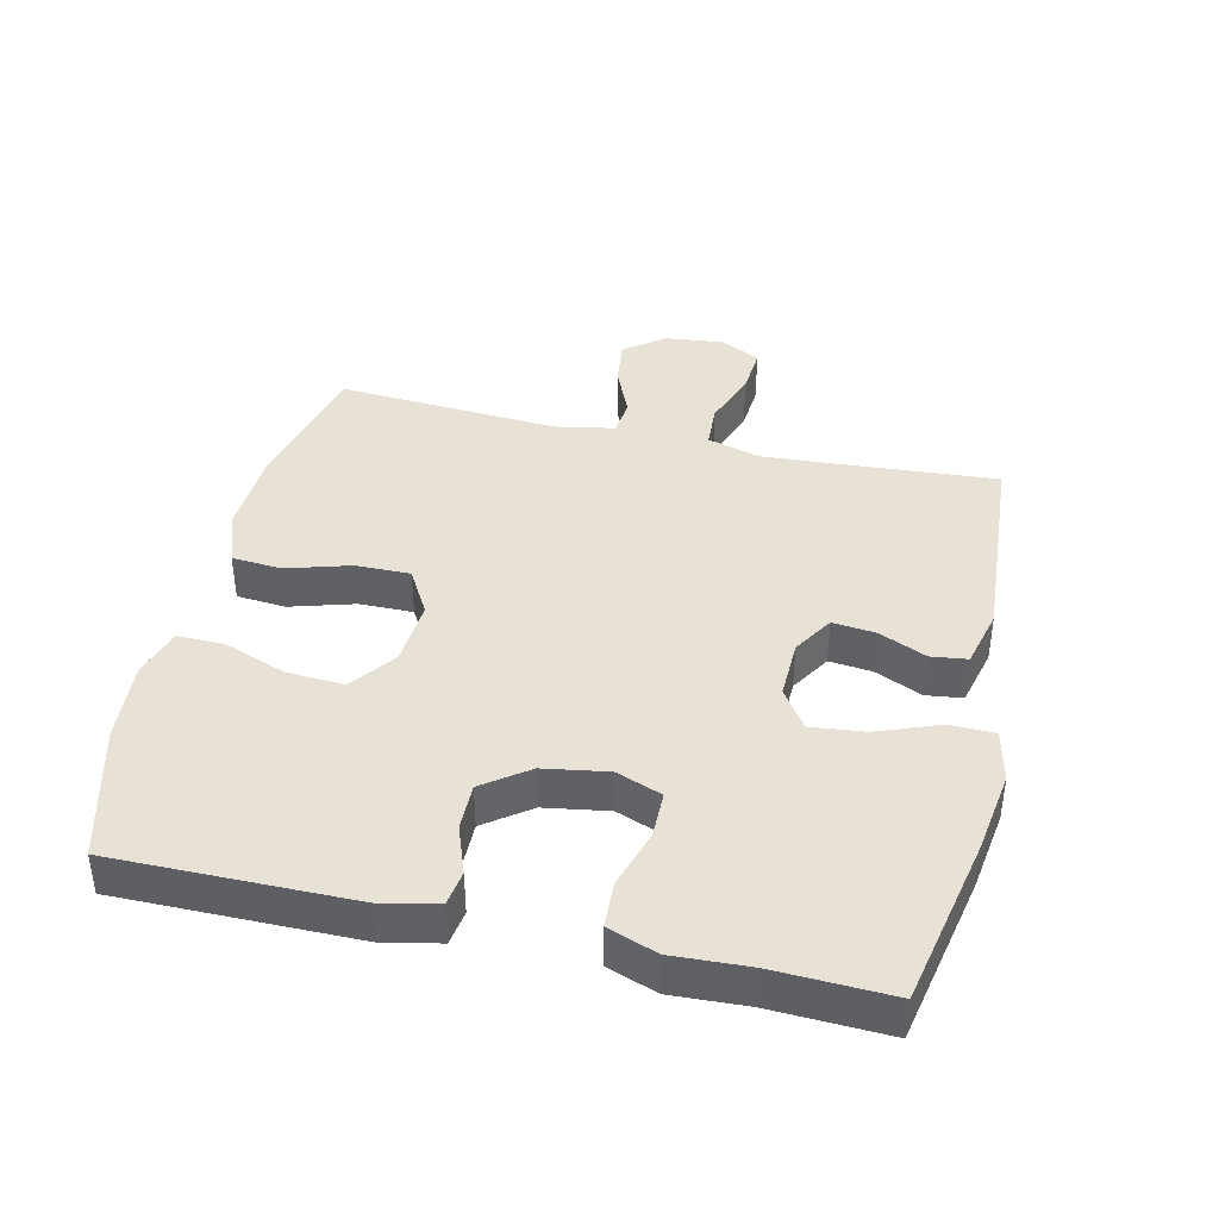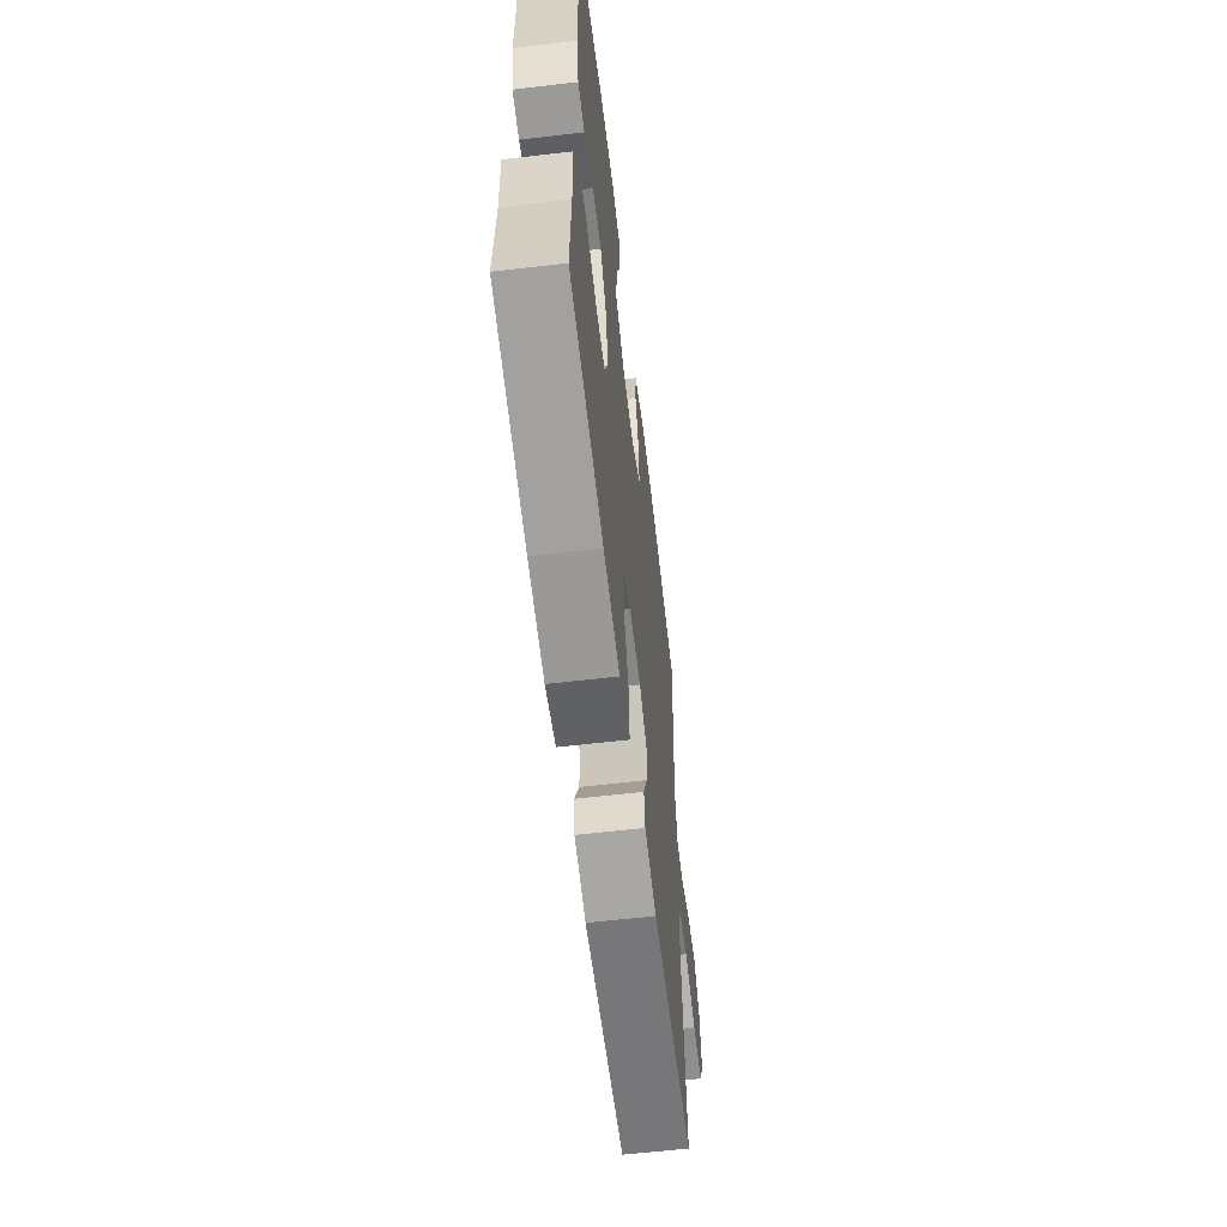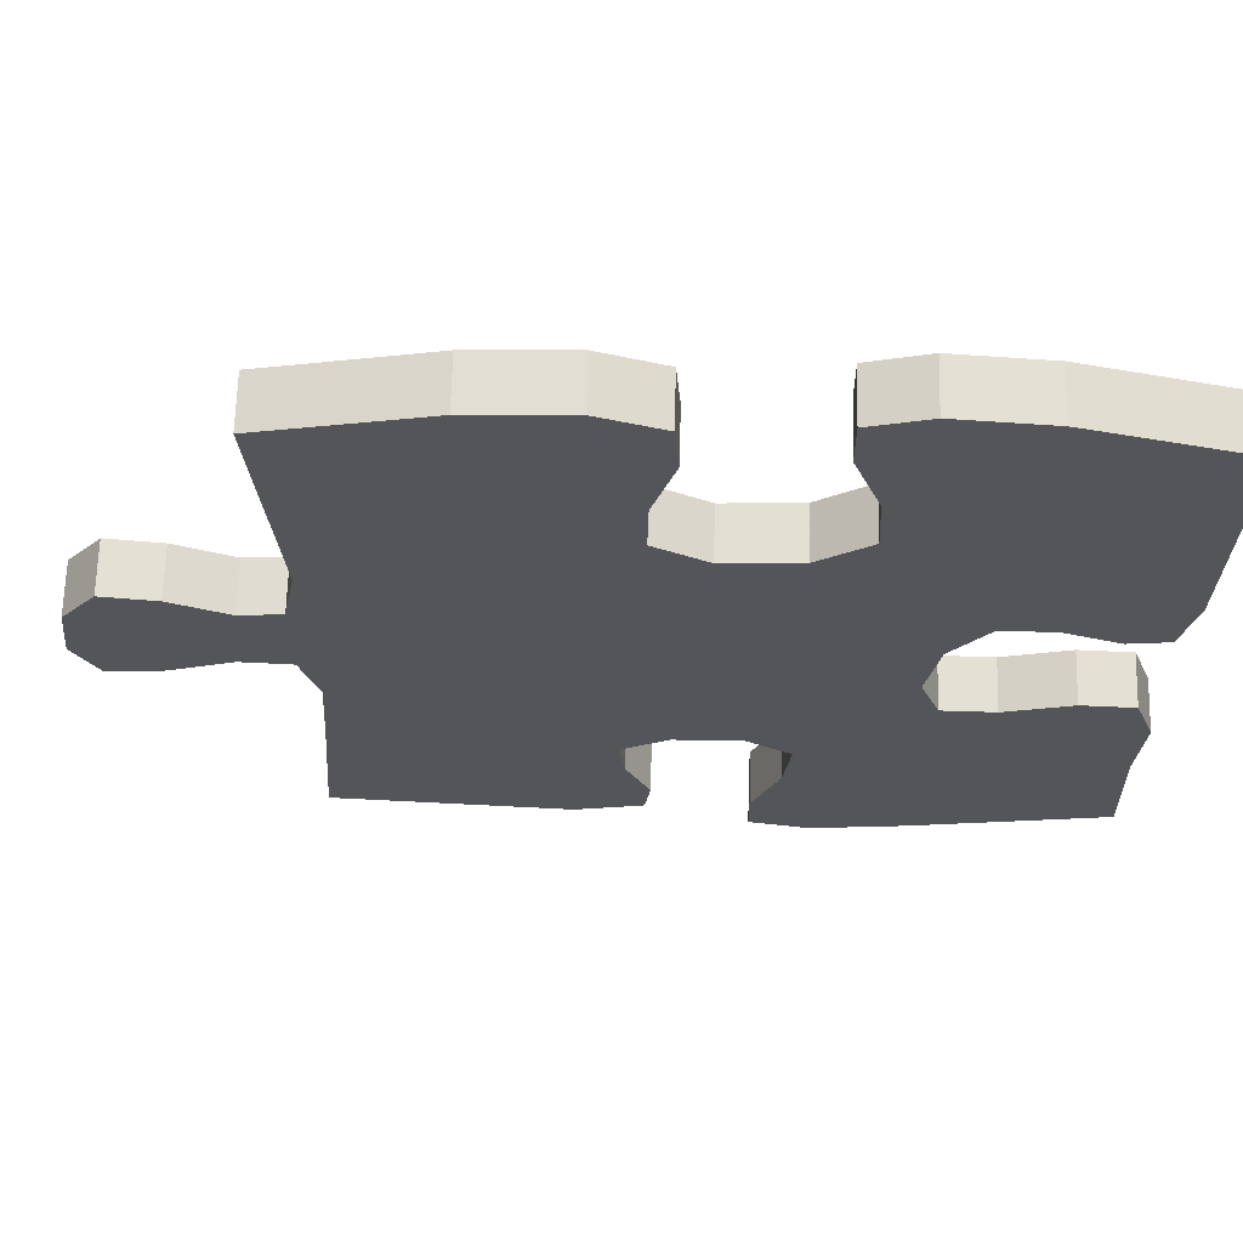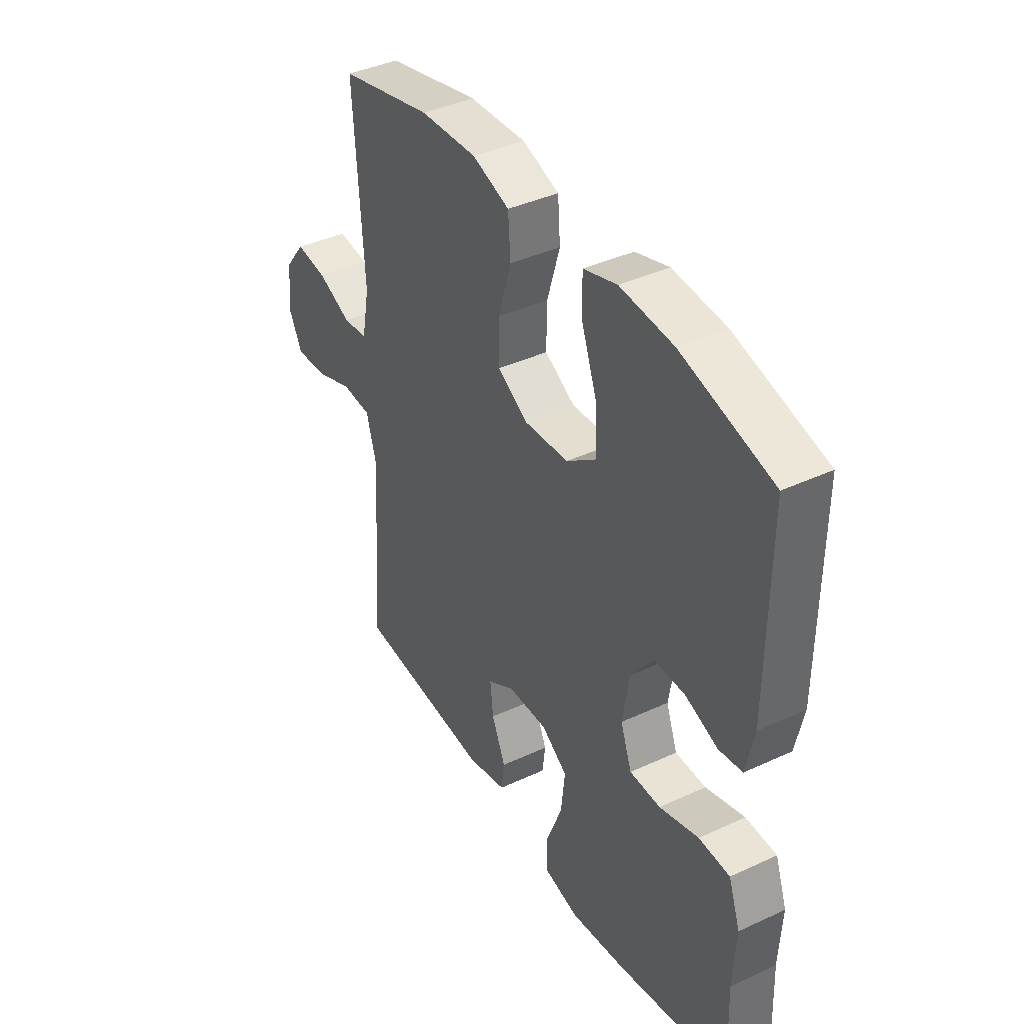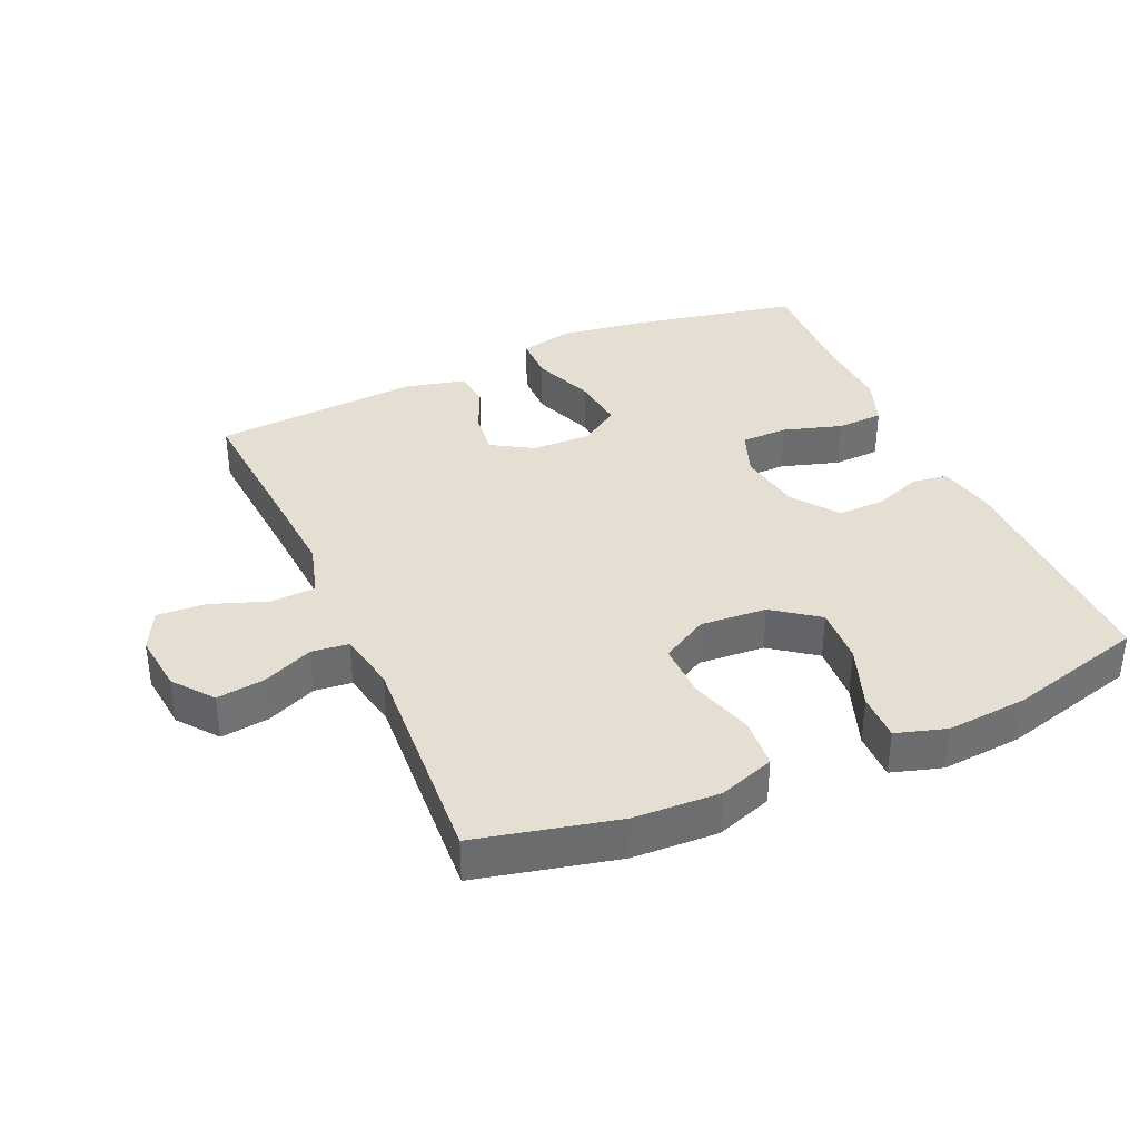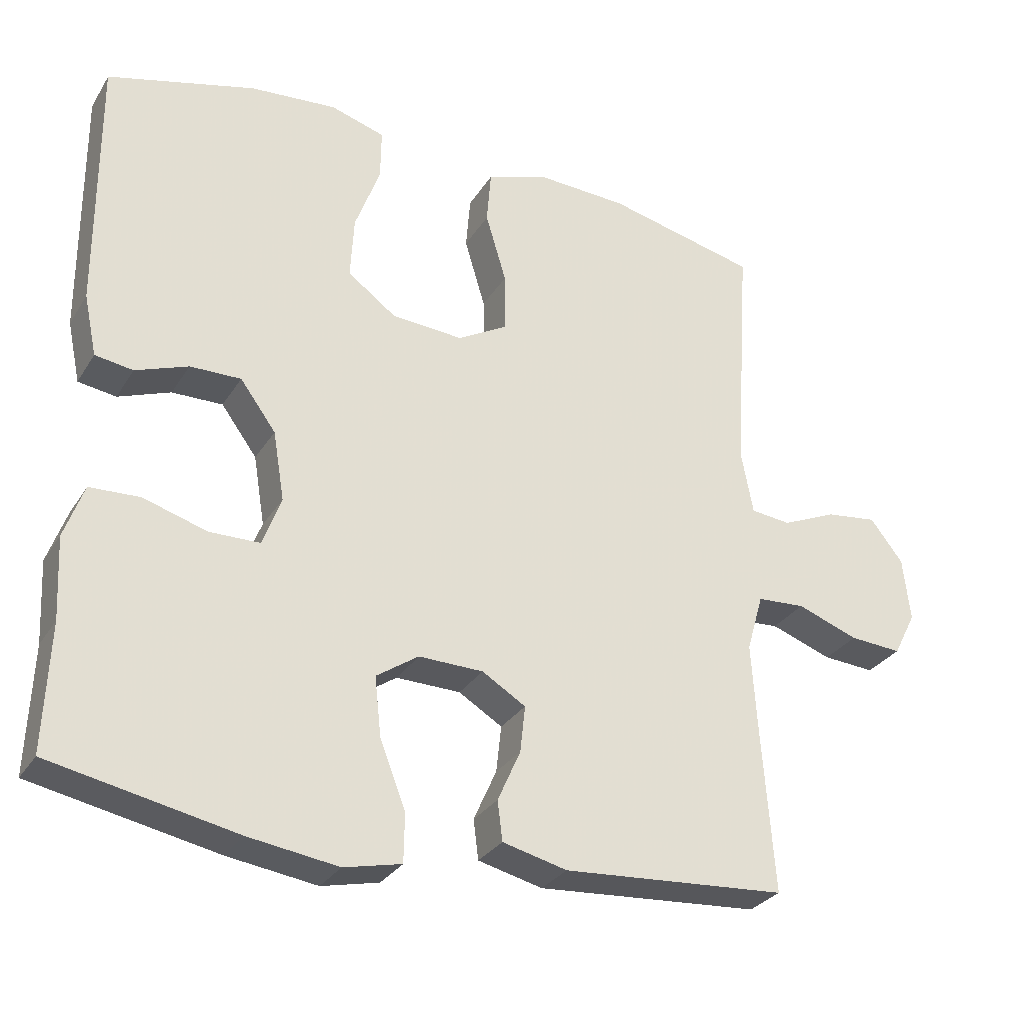
<metadata>
{"format":"obj","ext":"obj","renderer":"f3d","projection":"perspective","resolution":1024,"background":"white","views":[{"elev":40.5,"azim":103.1,"up":"+Y"},{"elev":-61.1,"azim":96.8,"up":"+Z"},{"elev":66.1,"azim":1.5,"up":"+Z"},{"elev":40.1,"azim":60.2,"up":"+Z"},{"elev":36.9,"azim":-23.9,"up":"+Y"},{"elev":-29.5,"azim":153.7,"up":"+Z"}]}
</metadata>
<code>
v -0.5 0.07 -0.5
v -0.483 0.07 -0.27
v -0.475 0.07 -0.147
v -0.498 0.07 -0.067
v -0.565 0.07 -0.063
v -0.651 0.07 -0.094
v -0.724 0.07 -0.099
v -0.755 0.07 -0.038
v -0.745 0.07 0.051
v -0.699 0.07 0.11
v -0.627 0.07 0.101
v -0.551 0.07 0.068
v -0.495 0.07 0.074
v -0.478 0.07 0.164
v -0.5 0.07 0.5
v -0.289 0.07 0.549
v -0.16 0.07 0.555
v -0.076 0.07 0.526
v -0.07 0.07 0.451
v -0.099 0.07 0.354
v -0.1 0.07 0.272
v -0.03 0.07 0.232
v 0.07 0.07 0.239
v 0.138 0.07 0.289
v 0.133 0.07 0.376
v 0.098 0.07 0.471
v 0.097 0.07 0.542
v 0.173 0.07 0.565
v 0.294 0.07 0.555
v 0.5 0.07 0.5
v 0.498 0.07 0.141
v 0.48 0.07 0.056
v 0.427 0.07 0.048
v 0.354 0.07 0.075
v 0.283 0.07 0.076
v 0.233 0.07 0.008
v 0.217 0.07 -0.089
v 0.243 0.07 -0.158
v 0.313 0.07 -0.159
v 0.402 0.07 -0.132
v 0.472 0.07 -0.135
v 0.499 0.07 -0.21
v 0.493 0.07 -0.324
v 0.5 0.07 -0.5
v 0.242 0.07 -0.552
v 0.117 0.07 -0.57
v 0.037 0.07 -0.552
v 0.036 0.07 -0.484
v 0.072 0.07 -0.391
v 0.081 0.07 -0.309
v 0.022 0.07 -0.269
v -0.068 0.07 -0.271
v -0.129 0.07 -0.308
v -0.122 0.07 -0.373
v -0.09 0.07 -0.445
v -0.097 0.07 -0.5
v -0.187 0.07 -0.522
v -0.5 0 -0.5
v -0.483 0 -0.27
v -0.475 0 -0.147
v -0.498 0 -0.067
v -0.565 0 -0.063
v -0.651 0 -0.094
v -0.724 0 -0.099
v -0.755 0 -0.038
v -0.745 0 0.051
v -0.699 0 0.11
v -0.627 0 0.101
v -0.551 0 0.068
v -0.495 0 0.074
v -0.478 0 0.164
v -0.5 0 0.5
v -0.289 0 0.549
v -0.16 0 0.555
v -0.076 0 0.526
v -0.07 0 0.451
v -0.099 0 0.354
v -0.1 0 0.272
v -0.03 0 0.232
v 0.07 0 0.239
v 0.138 0 0.289
v 0.133 0 0.376
v 0.098 0 0.471
v 0.097 0 0.542
v 0.173 0 0.565
v 0.294 0 0.555
v 0.5 0 0.5
v 0.498 0 0.141
v 0.48 0 0.056
v 0.427 0 0.048
v 0.354 0 0.075
v 0.283 0 0.076
v 0.233 0 0.008
v 0.217 0 -0.089
v 0.243 0 -0.158
v 0.313 0 -0.159
v 0.402 0 -0.132
v 0.472 0 -0.135
v 0.499 0 -0.21
v 0.493 0 -0.324
v 0.5 0 -0.5
v 0.242 0 -0.552
v 0.117 0 -0.57
v 0.037 0 -0.552
v 0.036 0 -0.484
v 0.072 0 -0.391
v 0.081 0 -0.309
v 0.022 0 -0.269
v -0.068 0 -0.271
v -0.129 0 -0.308
v -0.122 0 -0.373
v -0.09 0 -0.445
v -0.097 0 -0.5
v -0.187 0 -0.522
f 57 1 2
f 56 57 2
f 55 56 2
f 54 55 2
f 53 54 2 3
f 52 53 3 4
f 51 52 4
f 47 48 49
f 46 47 49
f 45 46 49
f 44 45 49
f 43 44 49
f 43 49 50
f 42 43 50
f 41 42 50
f 40 41 50
f 39 40 50
f 38 39 50 51
f 32 33 34
f 31 32 34
f 30 31 34
f 29 30 34
f 28 29 34
f 27 28 34
f 26 27 34
f 25 26 34
f 24 25 34 35
f 23 24 35 36
f 18 19 20
f 17 18 20
f 16 17 20
f 15 16 20
f 14 15 20
f 13 14 20 21
f 10 11 12
f 9 10 12
f 8 9 12
f 7 8 12
f 6 7 12
f 5 6 12
f 4 5 12 13
f 13 21 22
f 4 13 22
f 51 4 22
f 38 51 22
f 37 38 22
f 22 23 36 37
f 59 58 114
f 59 114 113
f 59 113 112
f 59 112 111
f 60 59 111 110
f 61 60 110 109
f 61 109 108
f 106 105 104
f 106 104 103
f 106 103 102
f 106 102 101
f 106 101 100
f 107 106 100
f 107 100 99
f 107 99 98
f 107 98 97
f 107 97 96
f 108 107 96 95
f 91 90 89
f 91 89 88
f 91 88 87
f 91 87 86
f 91 86 85
f 91 85 84
f 91 84 83
f 91 83 82
f 92 91 82 81
f 93 92 81 80
f 77 76 75
f 77 75 74
f 77 74 73
f 77 73 72
f 77 72 71
f 78 77 71 70
f 69 68 67
f 69 67 66
f 69 66 65
f 69 65 64
f 69 64 63
f 69 63 62
f 70 69 62 61
f 79 78 70
f 79 70 61
f 79 61 108
f 79 108 95
f 79 95 94
f 94 93 80 79
f 1 58 59 2
f 2 59 60 3
f 3 60 61 4
f 4 61 62 5
f 5 62 63 6
f 6 63 64 7
f 7 64 65 8
f 8 65 66 9
f 9 66 67 10
f 10 67 68 11
f 11 68 69 12
f 12 69 70 13
f 13 70 71 14
f 14 71 72 15
f 15 72 73 16
f 16 73 74 17
f 17 74 75 18
f 18 75 76 19
f 19 76 77 20
f 20 77 78 21
f 21 78 79 22
f 22 79 80 23
f 23 80 81 24
f 24 81 82 25
f 25 82 83 26
f 26 83 84 27
f 27 84 85 28
f 28 85 86 29
f 29 86 87 30
f 30 87 88 31
f 31 88 89 32
f 32 89 90 33
f 33 90 91 34
f 34 91 92 35
f 35 92 93 36
f 36 93 94 37
f 37 94 95 38
f 38 95 96 39
f 39 96 97 40
f 40 97 98 41
f 41 98 99 42
f 42 99 100 43
f 43 100 101 44
f 44 101 102 45
f 45 102 103 46
f 46 103 104 47
f 47 104 105 48
f 48 105 106 49
f 49 106 107 50
f 50 107 108 51
f 51 108 109 52
f 52 109 110 53
f 53 110 111 54
f 54 111 112 55
f 55 112 113 56
f 56 113 114 57
f 57 114 58 1

</code>
